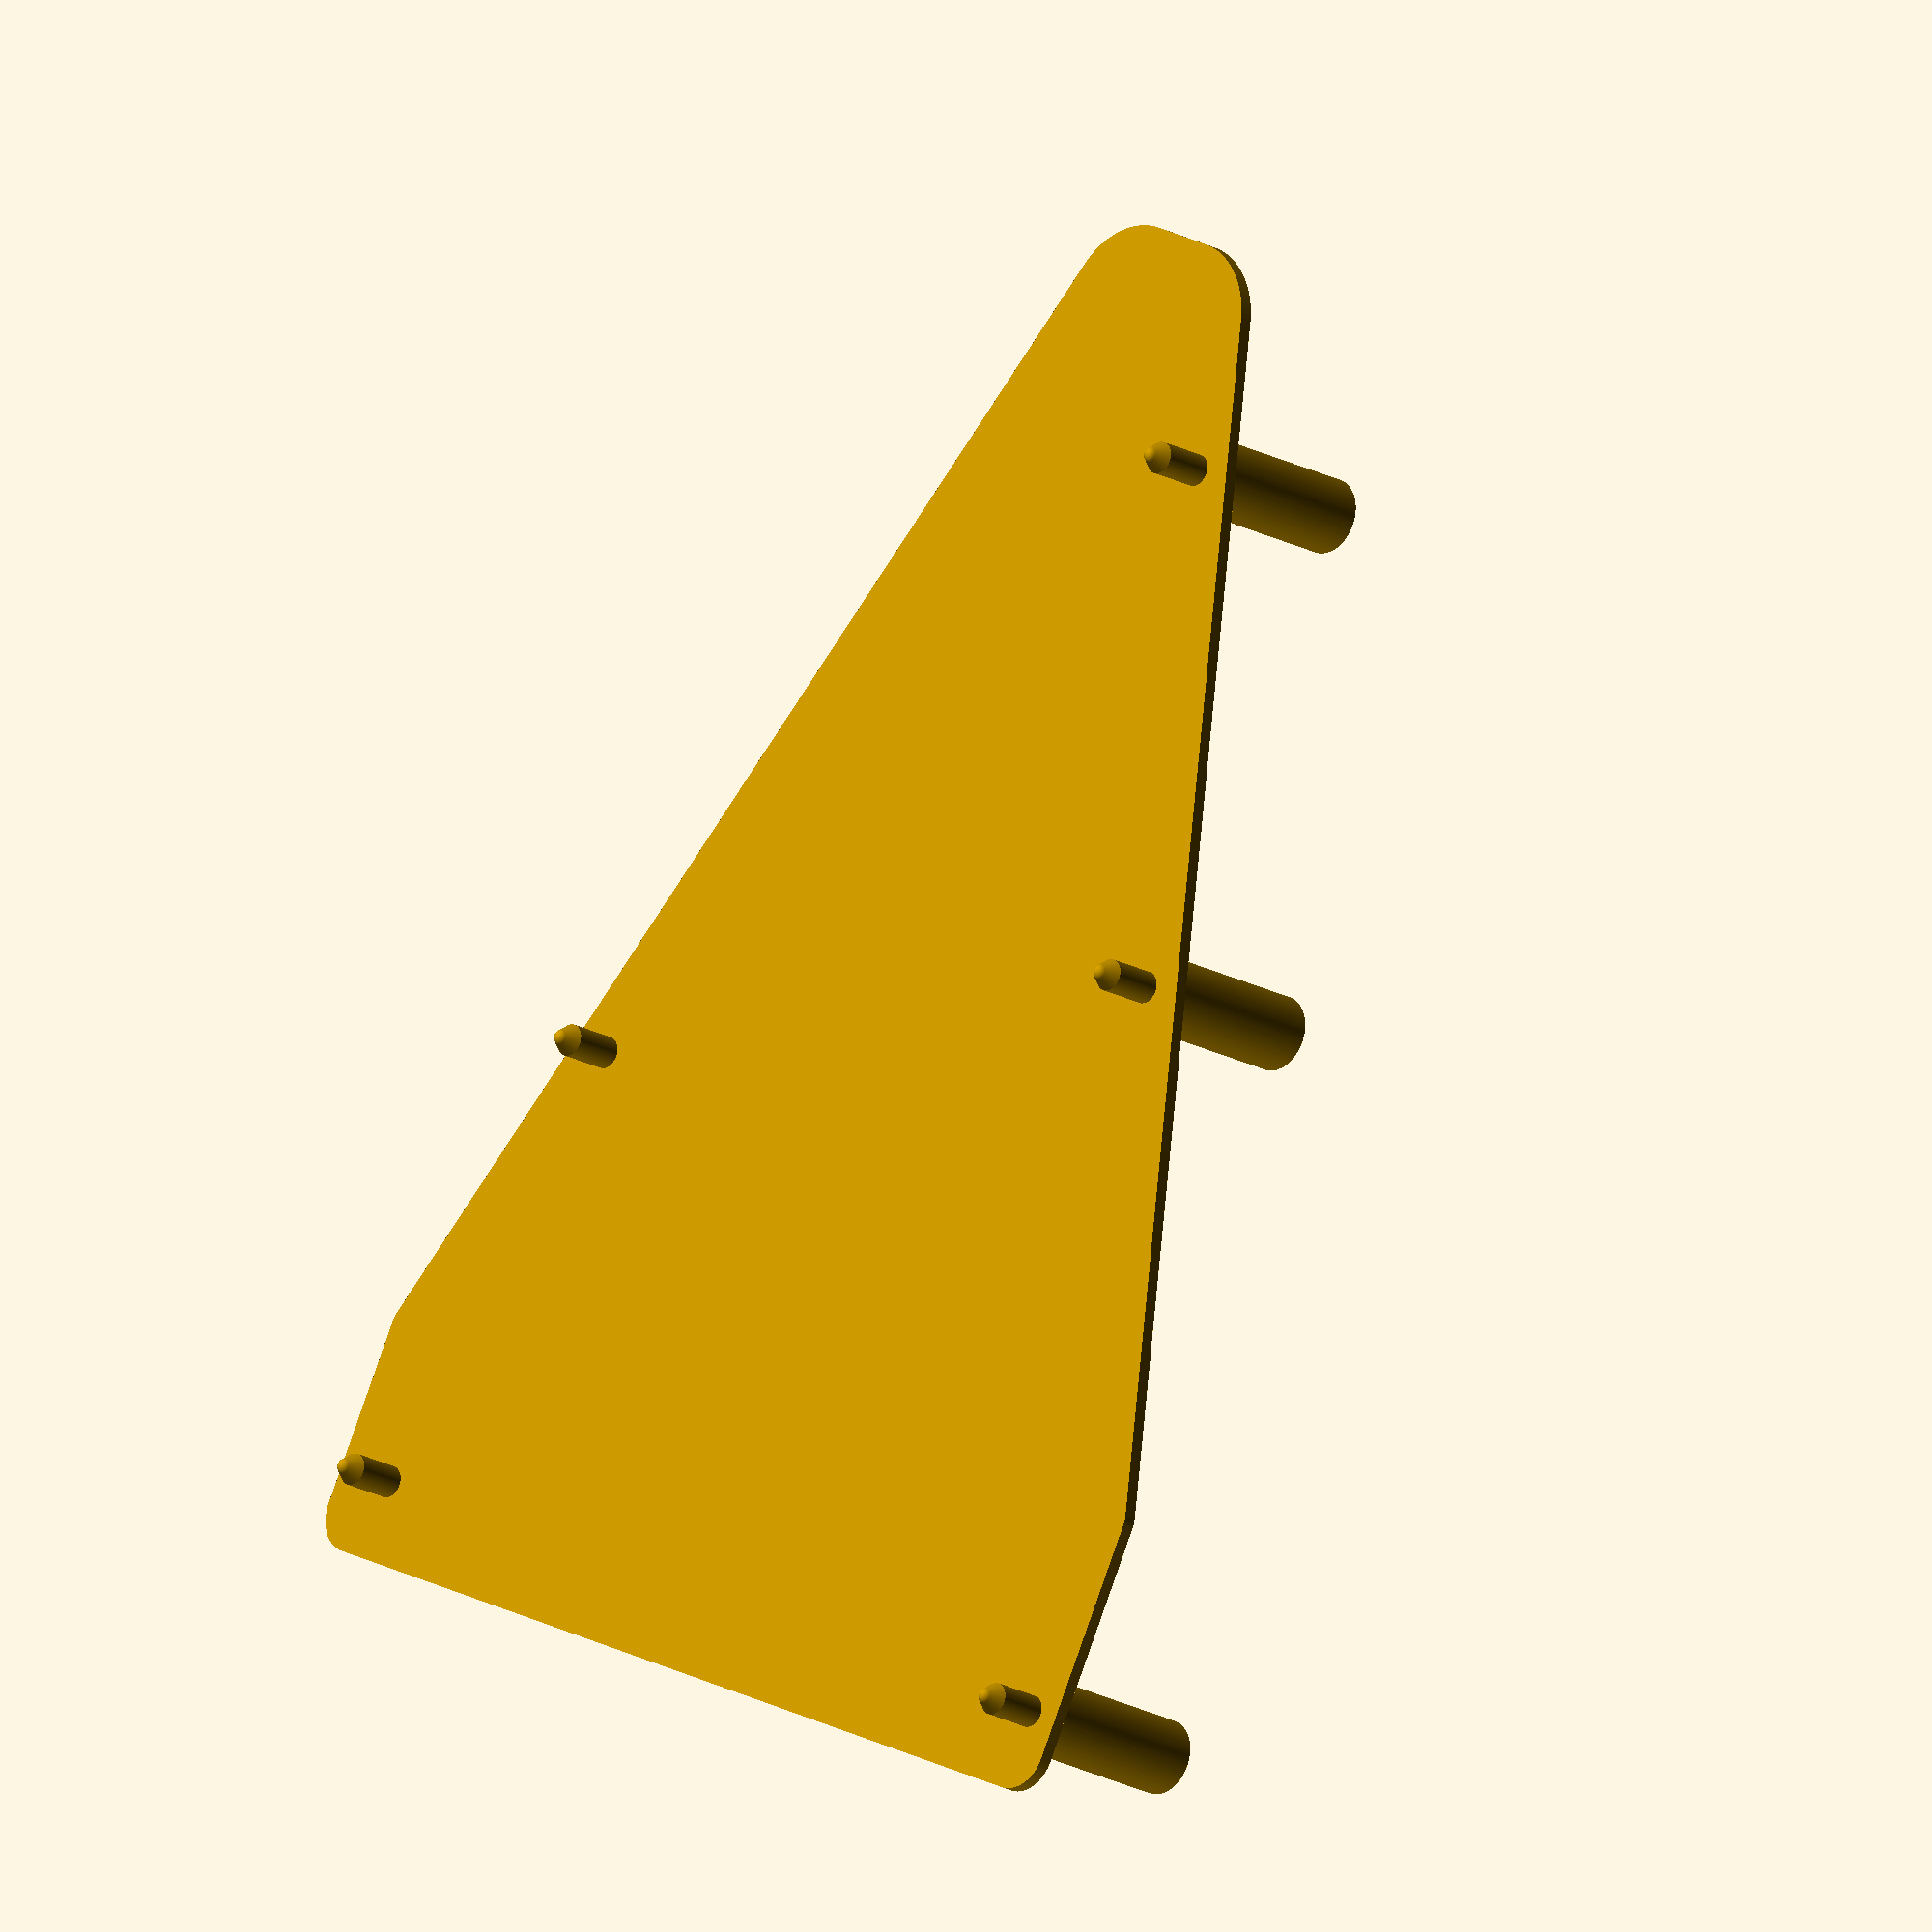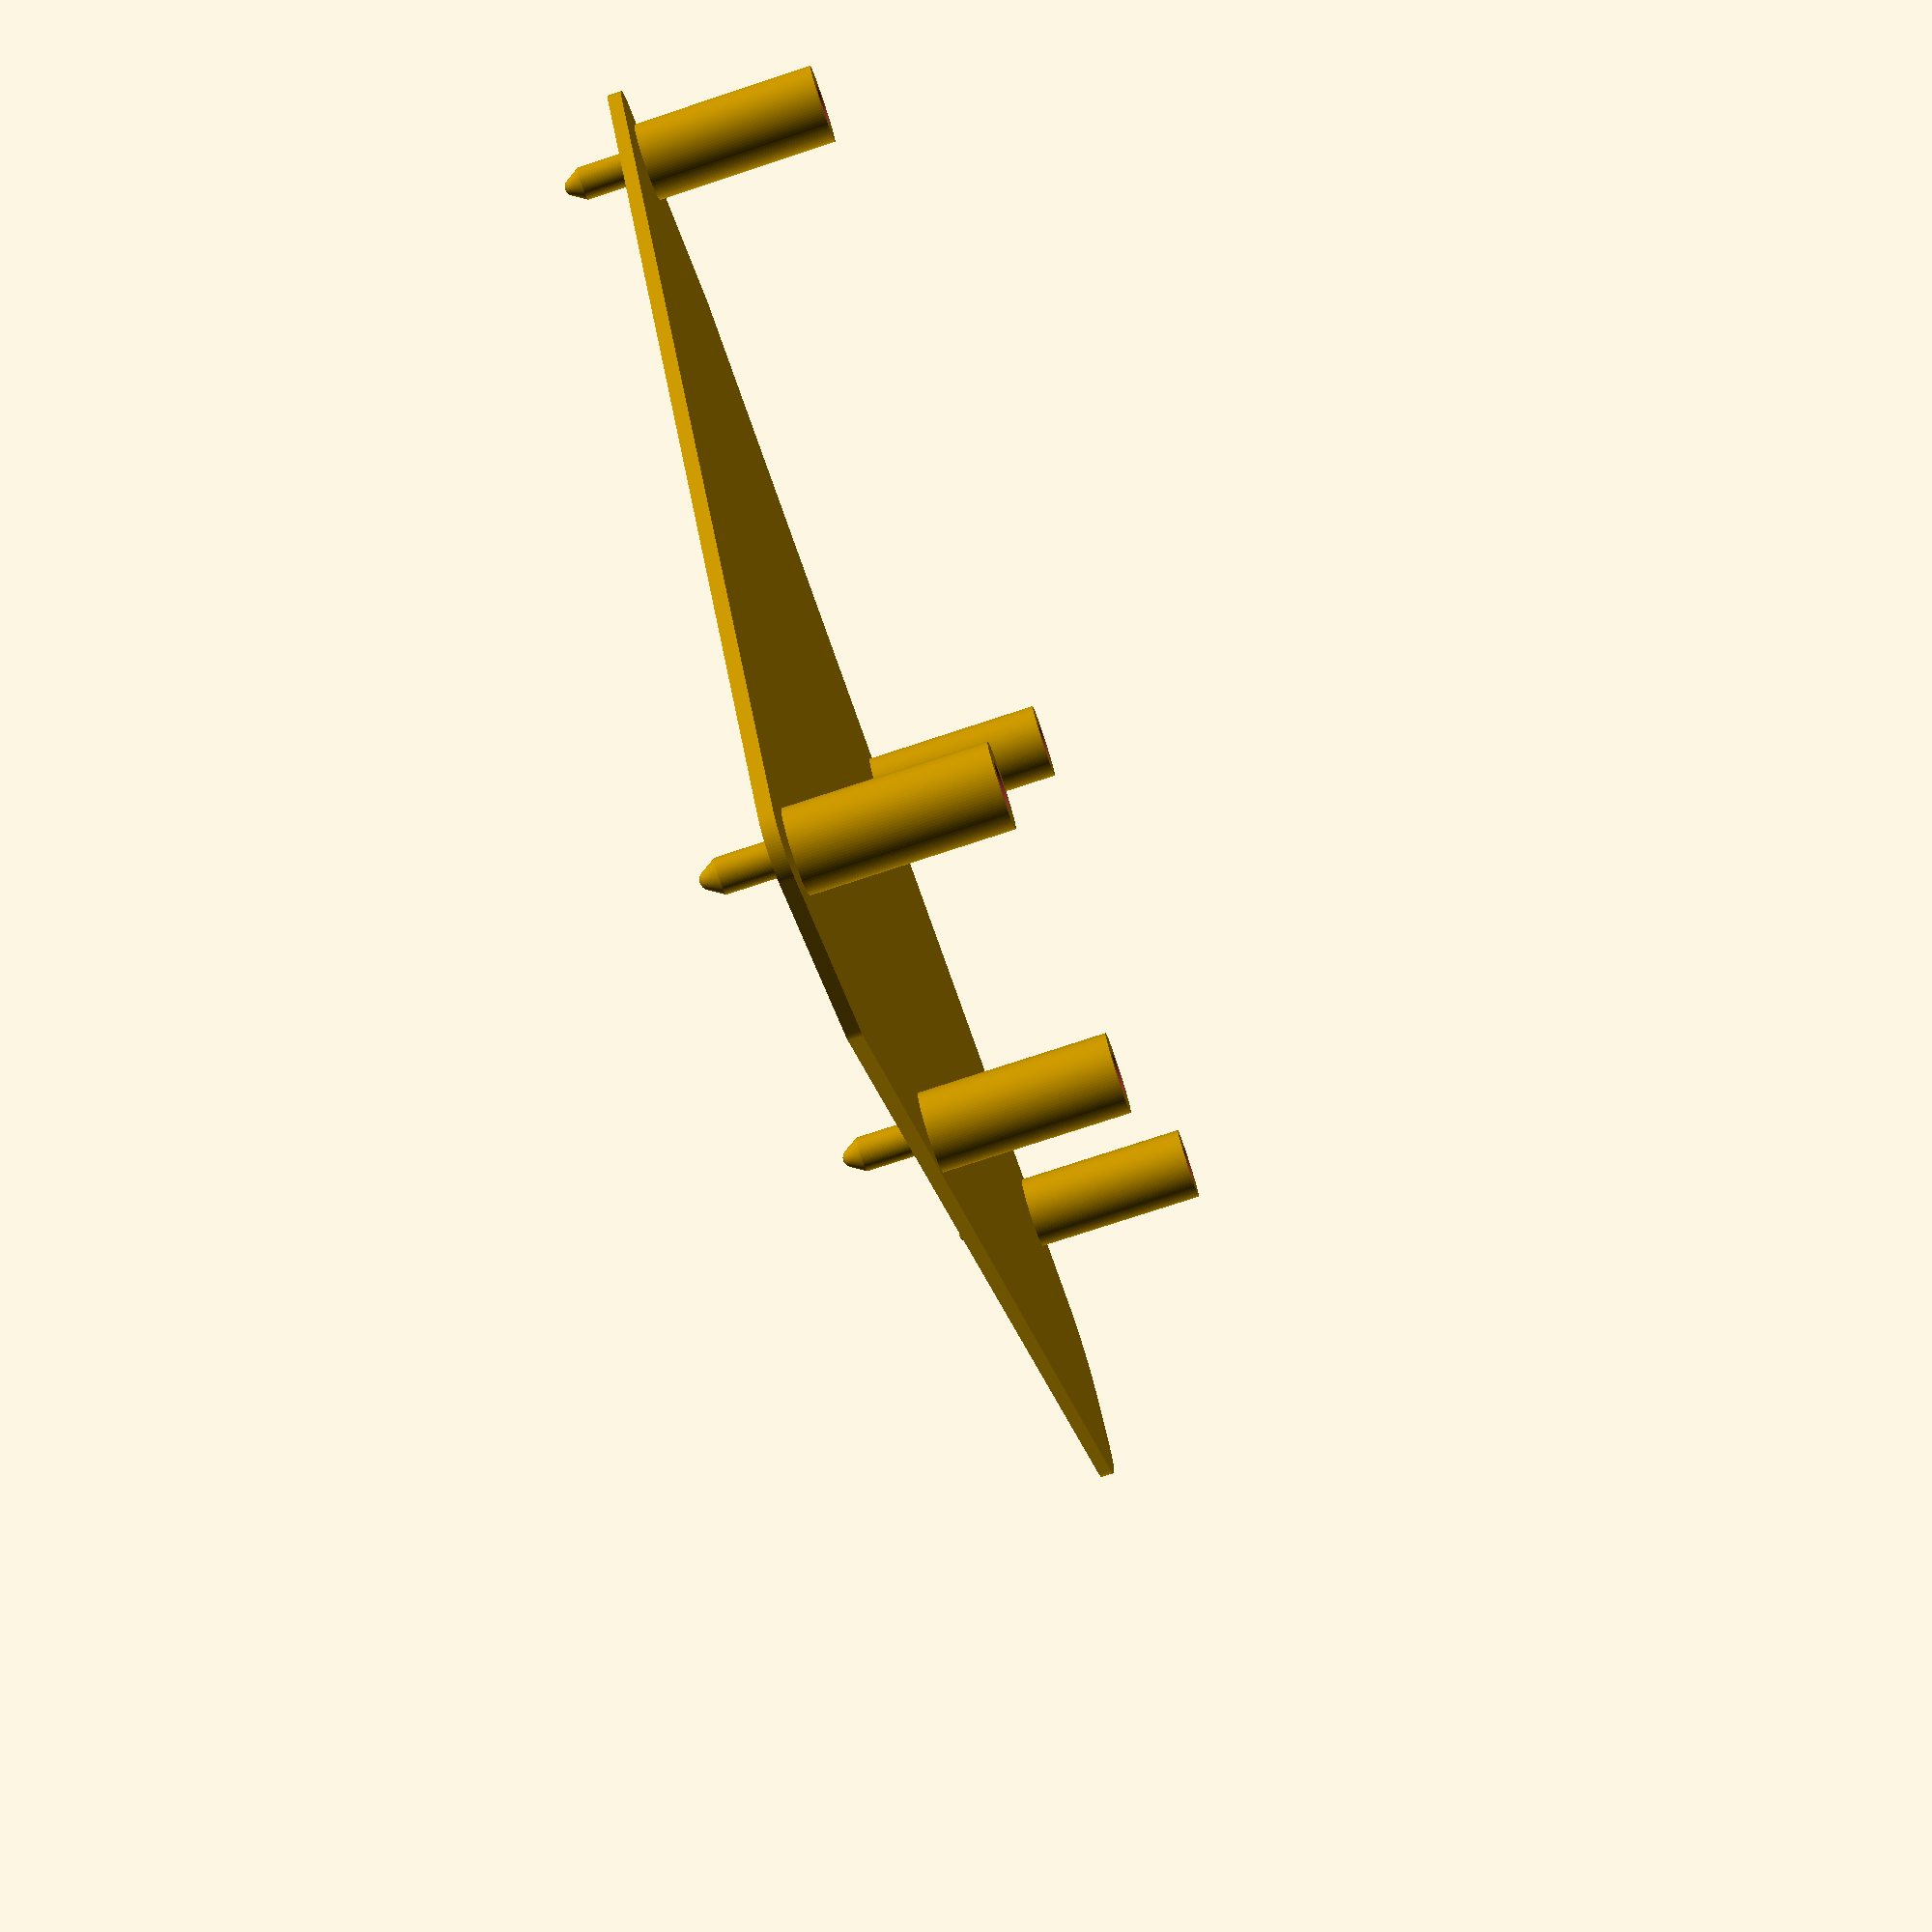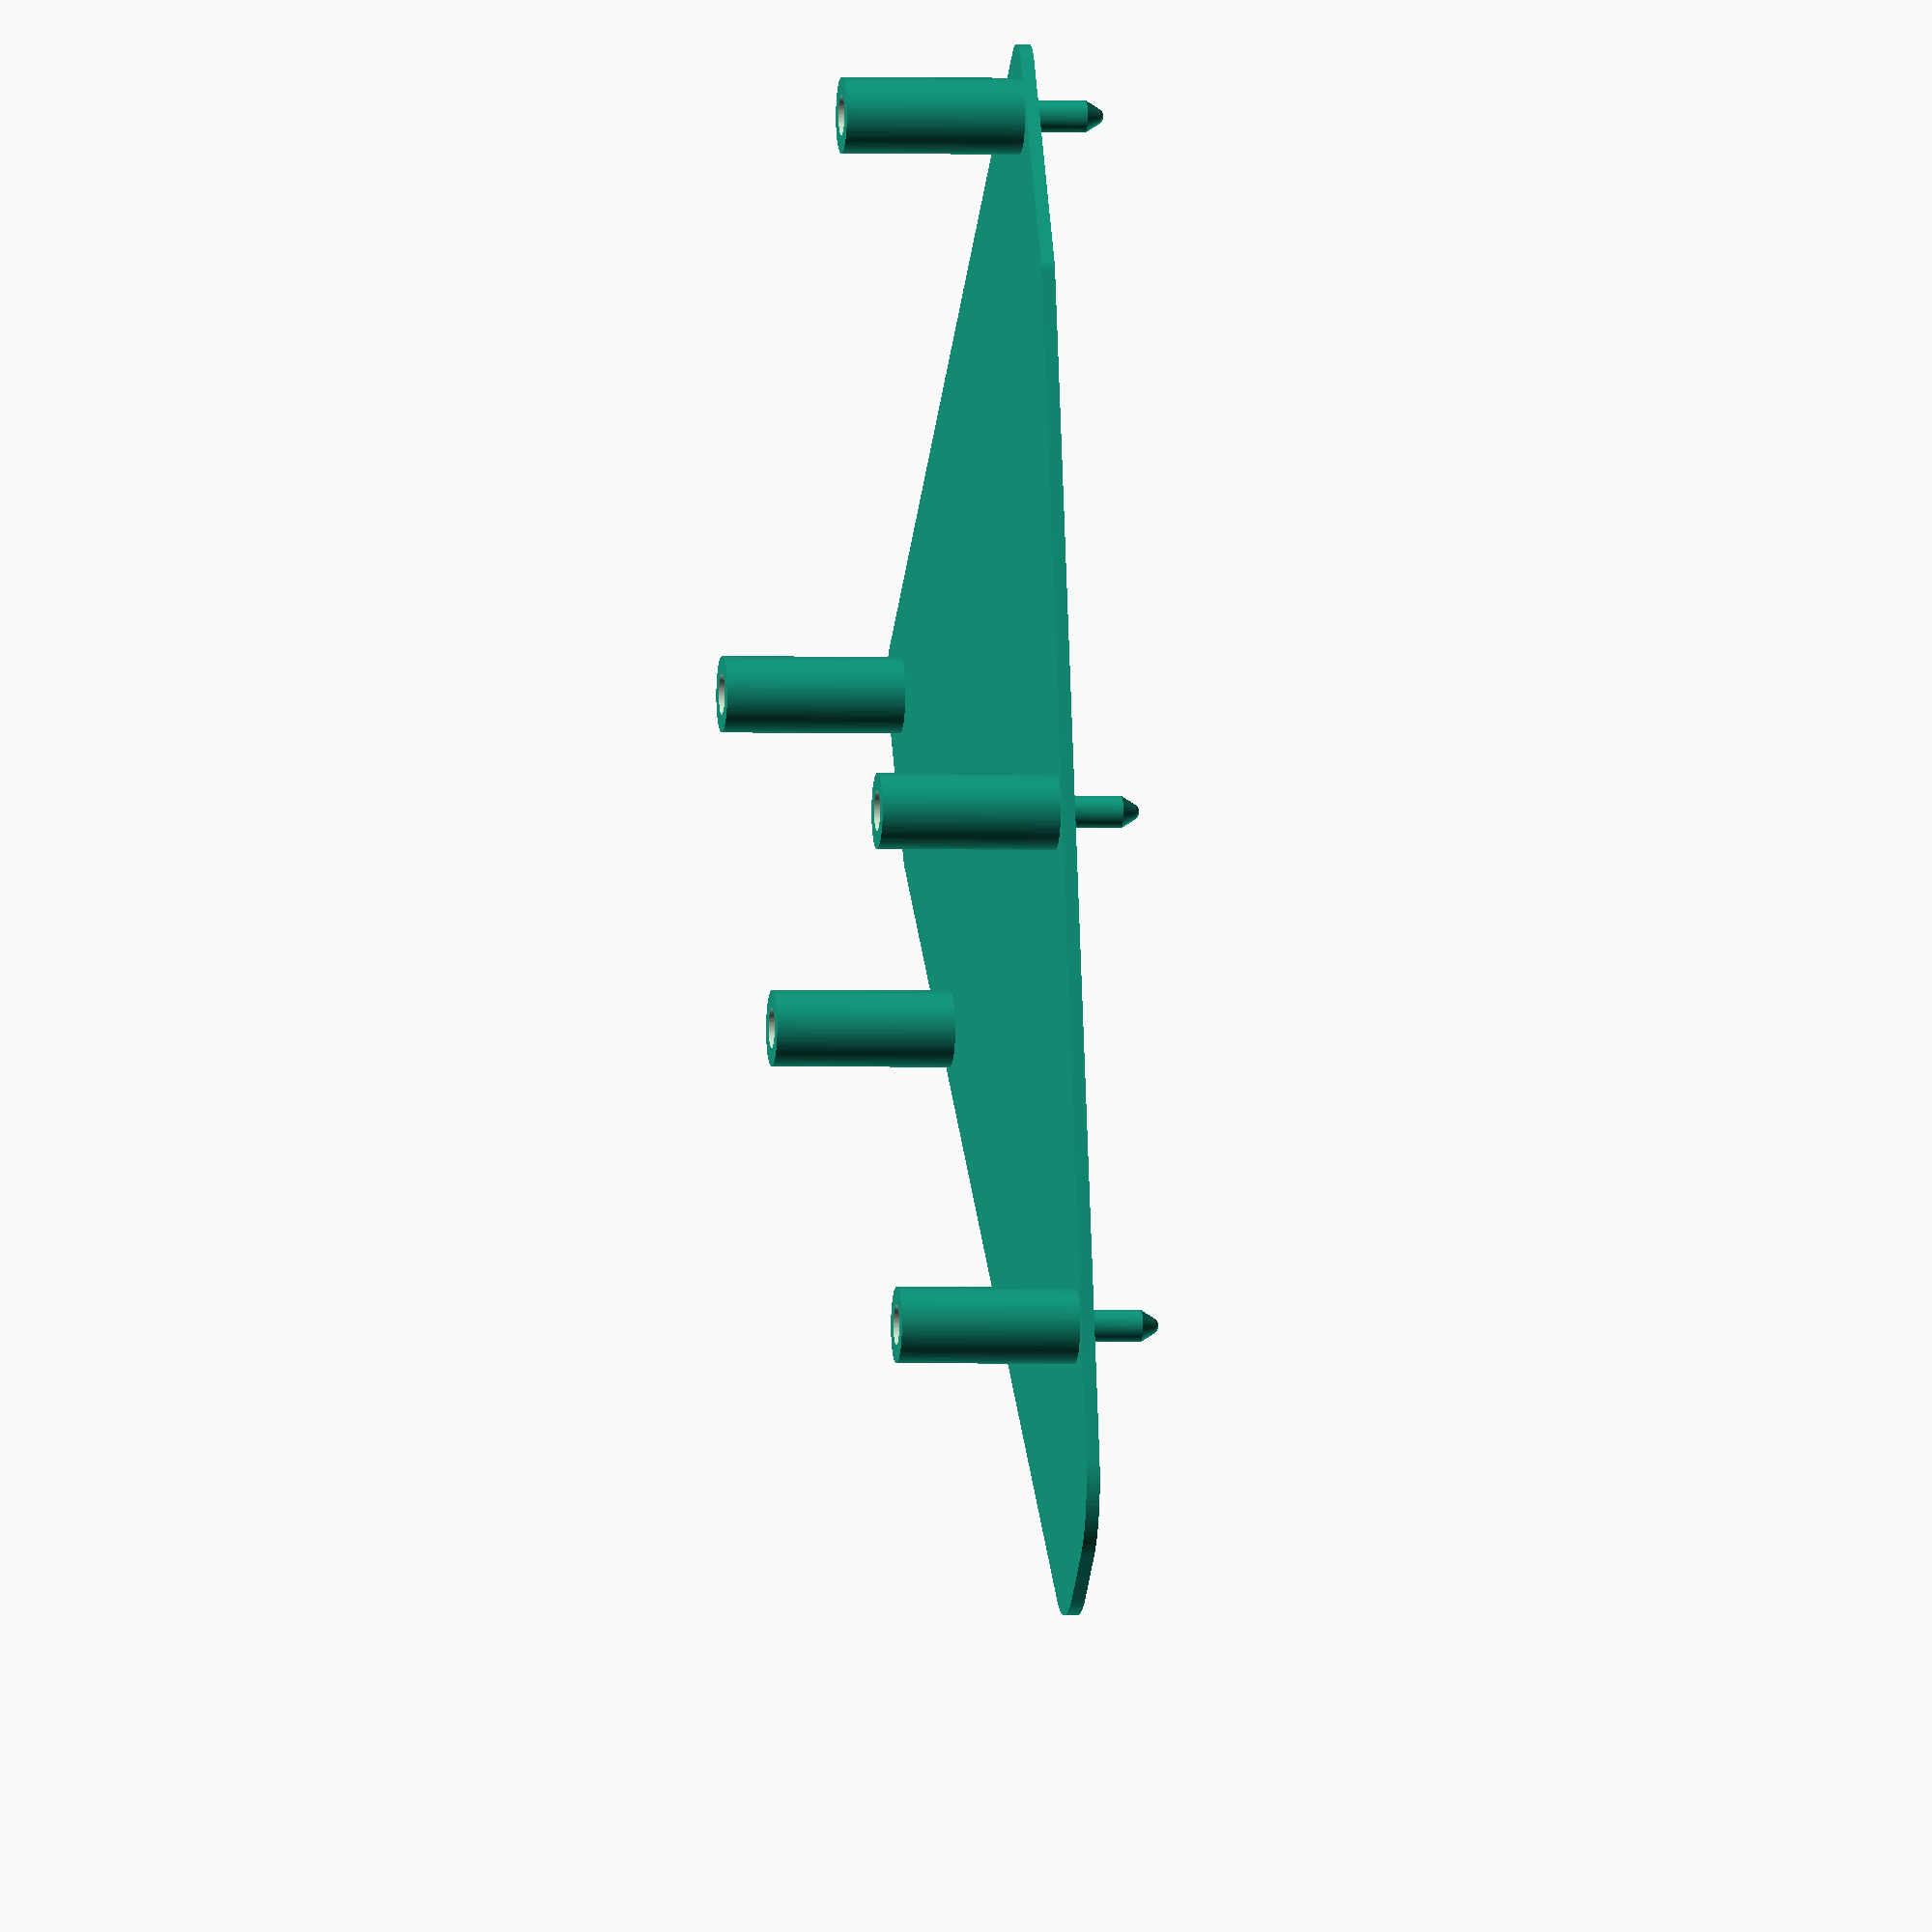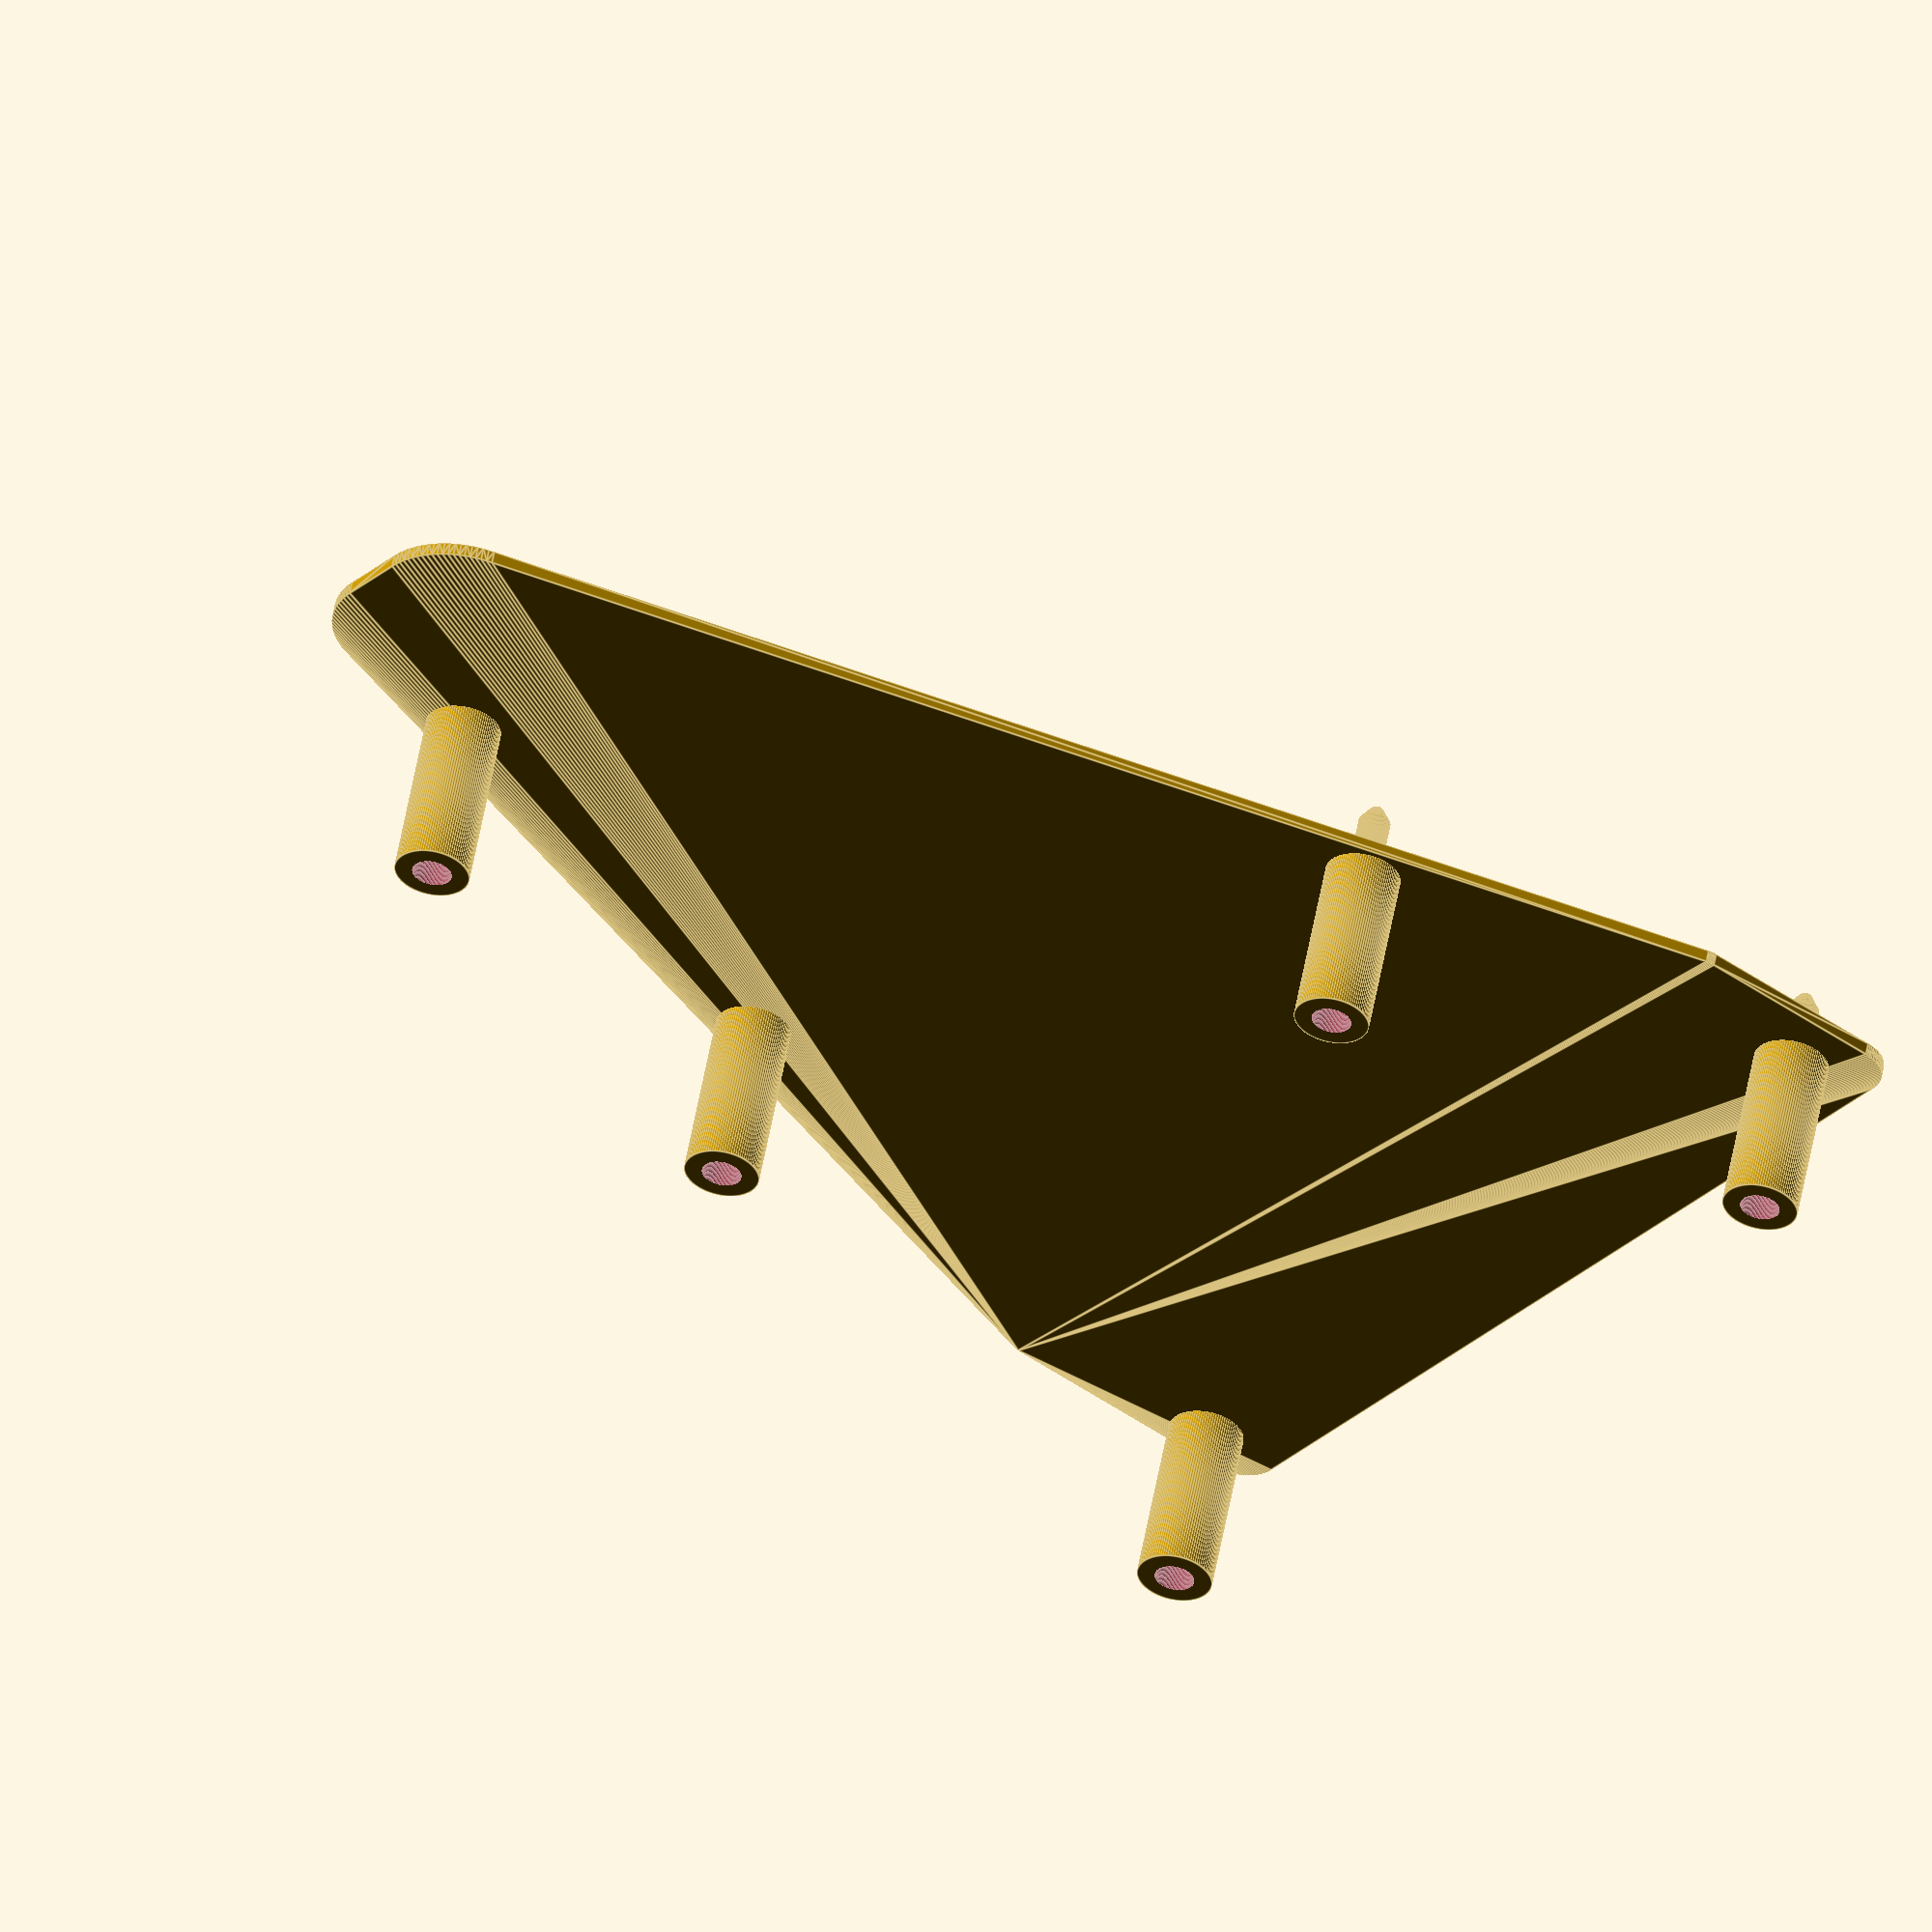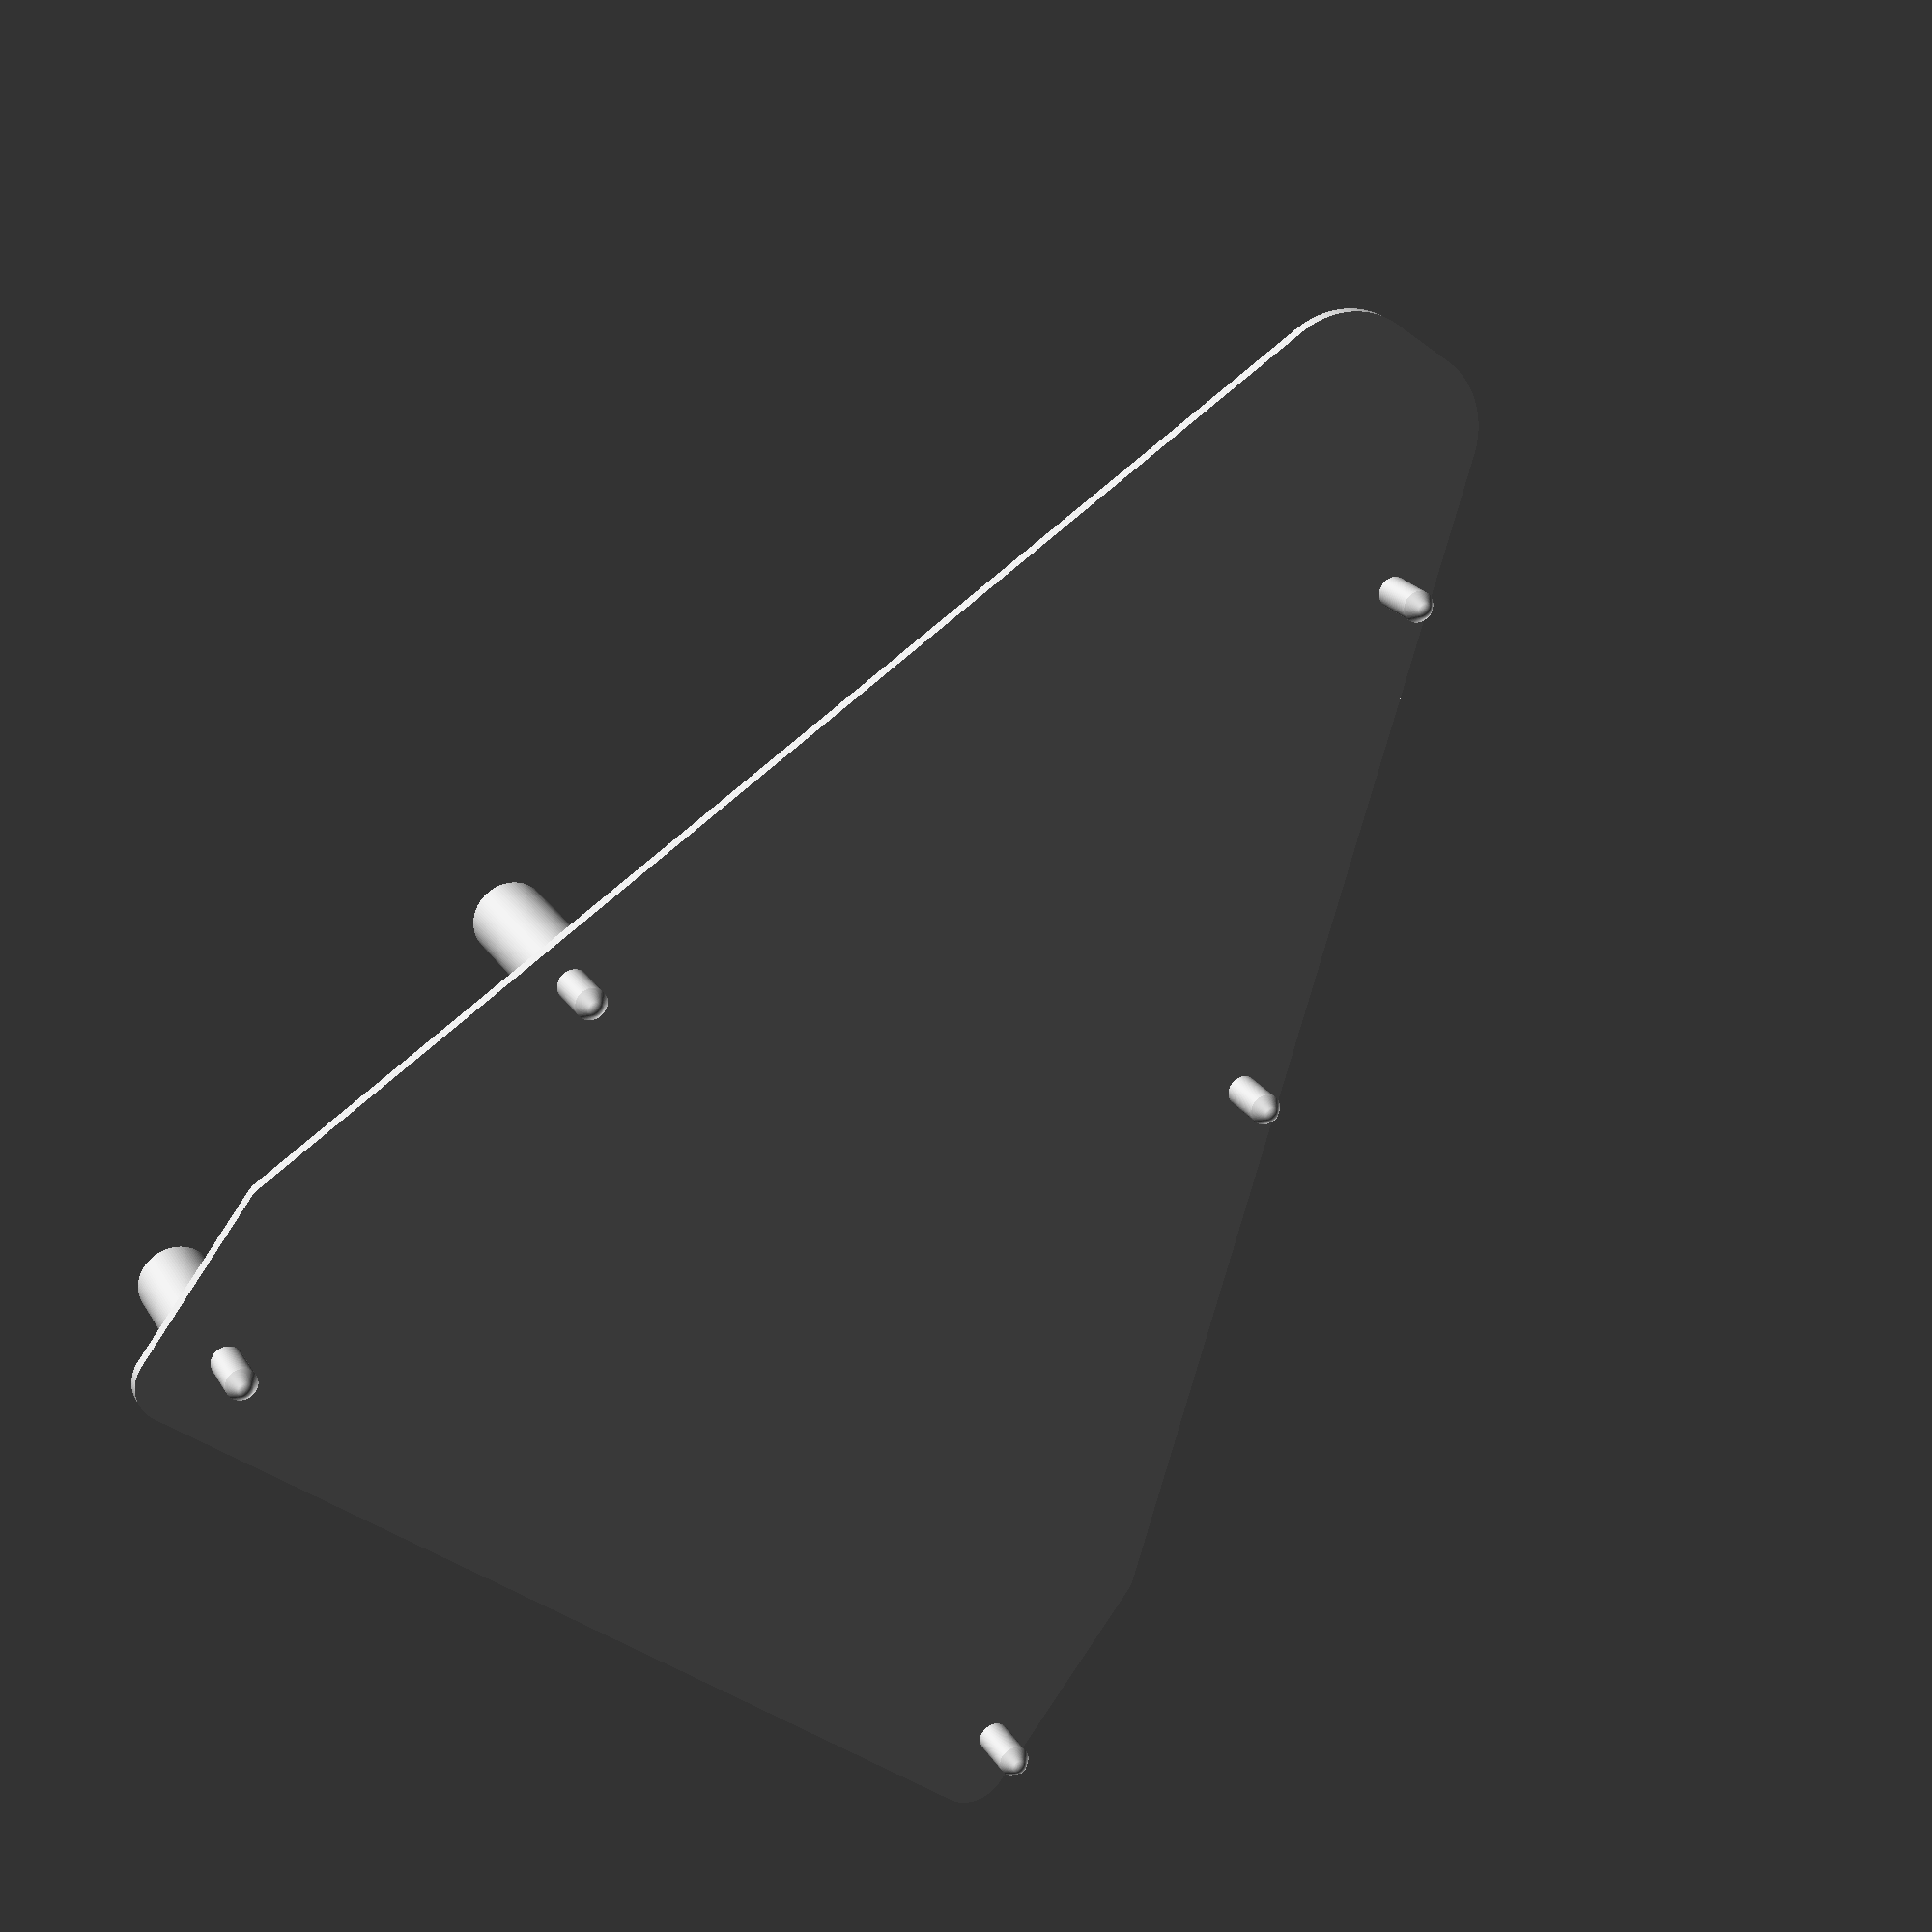
<openscad>
$fn = 100;

module pin() {
    hull() {
        translate([0, 0, -6.9])
            sphere(1);
        translate([0, 0, -5.9])
            cylinder(6, 1.8, 1.8);
    }
}

module slot()  {
    difference () {
        cylinder(20.1, 4.25, 4.25);
        translate([0, 0, -0.1])
            cylinder(20.3, 2.25, 2.25);
    }
}


module connectors() {
    pin();
    translate([0, 0, 1.4])
        slot();
}

hull() {
    translate([4.5, 4.5, 0])
        cylinder(1.5, 4.5, 4.5);
    translate([4.5, 122-4.5, 0])
        cylinder(1.5, 4.5, 4.5);
    translate([26, 3, 0])
        cylinder(1.5, 3, 3);
    translate([32, 122-3, 0])
        cylinder(1.5, 3, 3);
    translate([159, 58, 0])
        cylinder(1.5, 10, 10);
    translate([159, 66, 0])
        cylinder(1.5, 10, 10);
}

translate([9, 8, 0])
    connectors();
translate([9, 117.75, 0])
    connectors();
translate([62, 18, 0])
    connectors();
translate([89, 96.5, 0])
    connectors();
translate([145, 76.5, 0])
    connectors();


</openscad>
<views>
elev=19.0 azim=242.9 roll=223.2 proj=o view=solid
elev=256.9 azim=146.8 roll=251.8 proj=p view=wireframe
elev=1.9 azim=56.0 roll=81.6 proj=o view=wireframe
elev=305.3 azim=217.0 roll=10.1 proj=o view=edges
elev=158.8 azim=53.5 roll=22.9 proj=p view=wireframe
</views>
